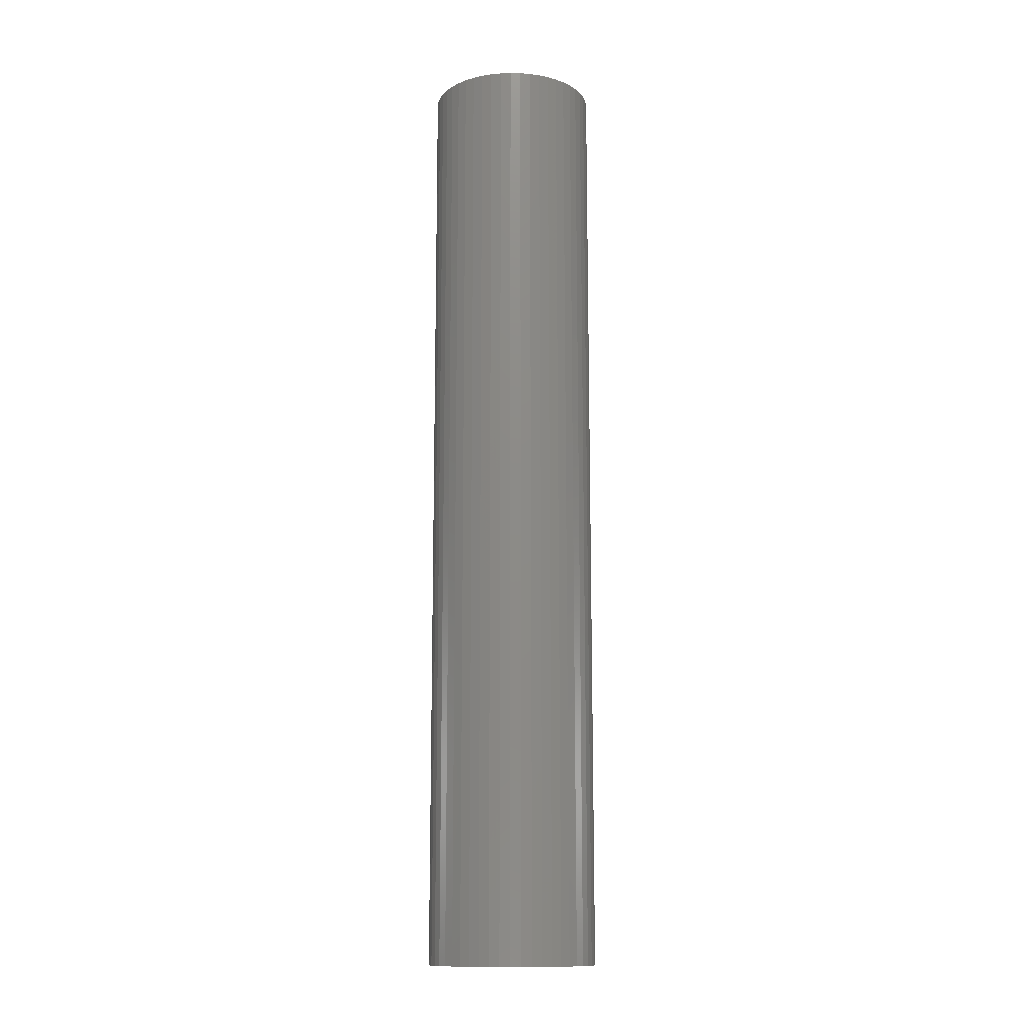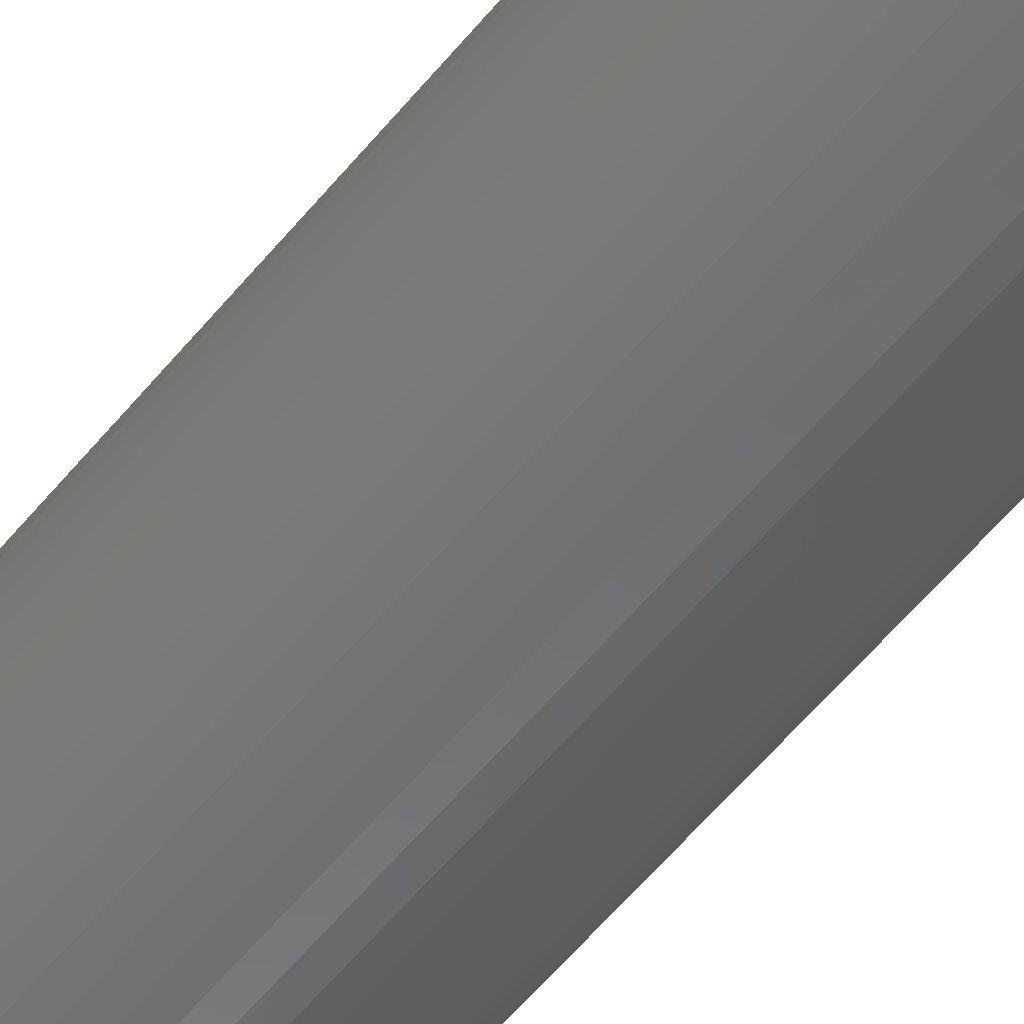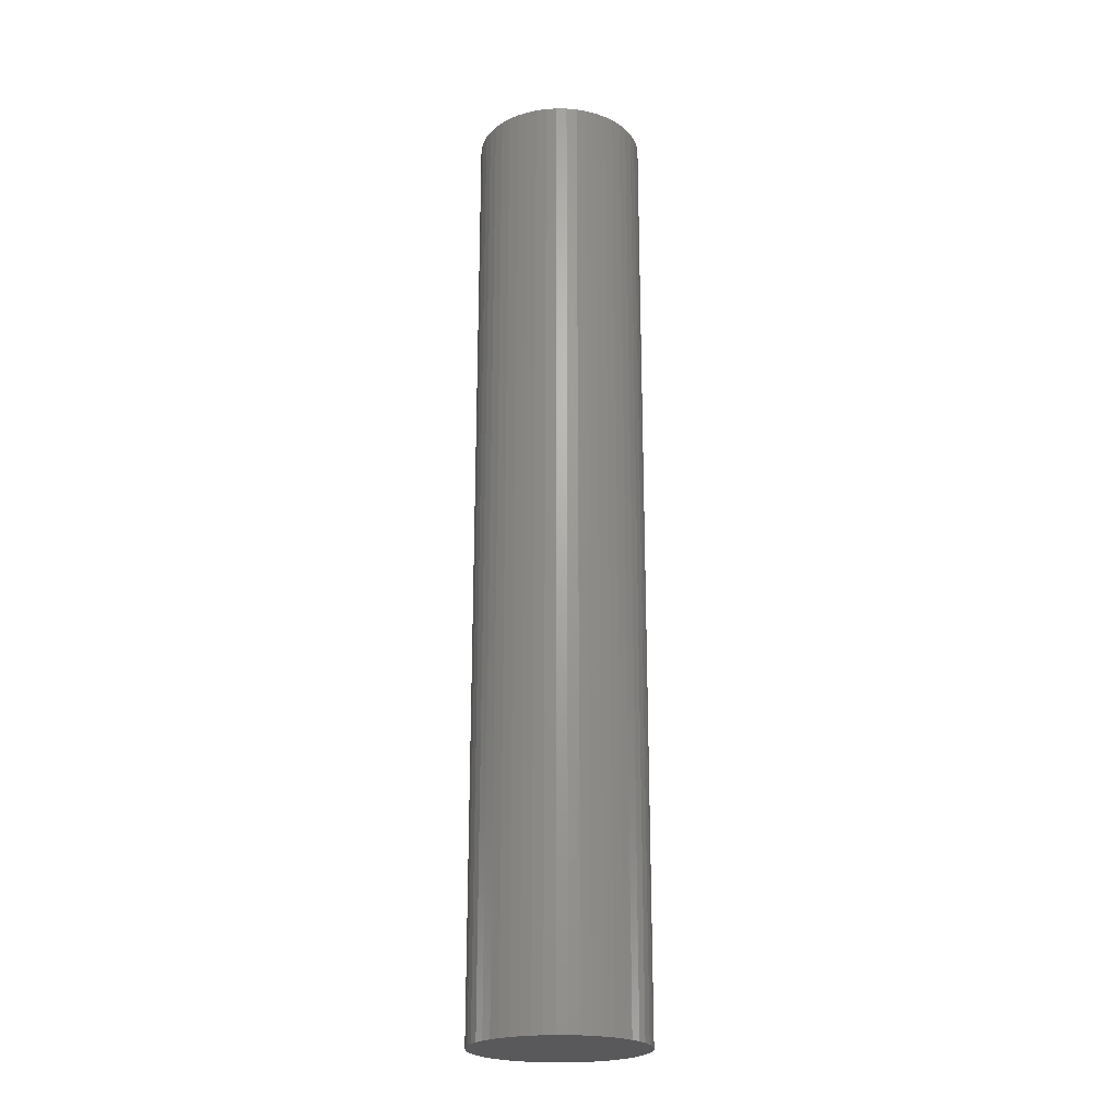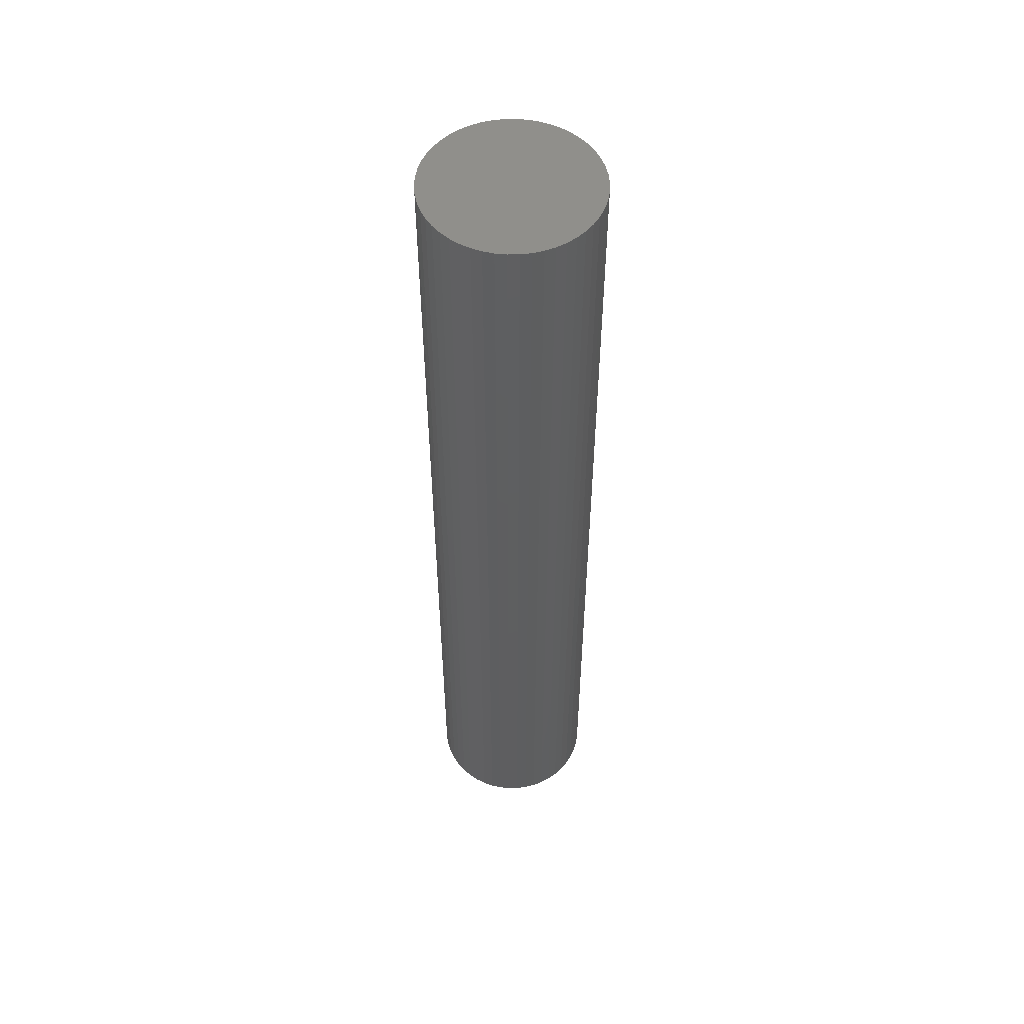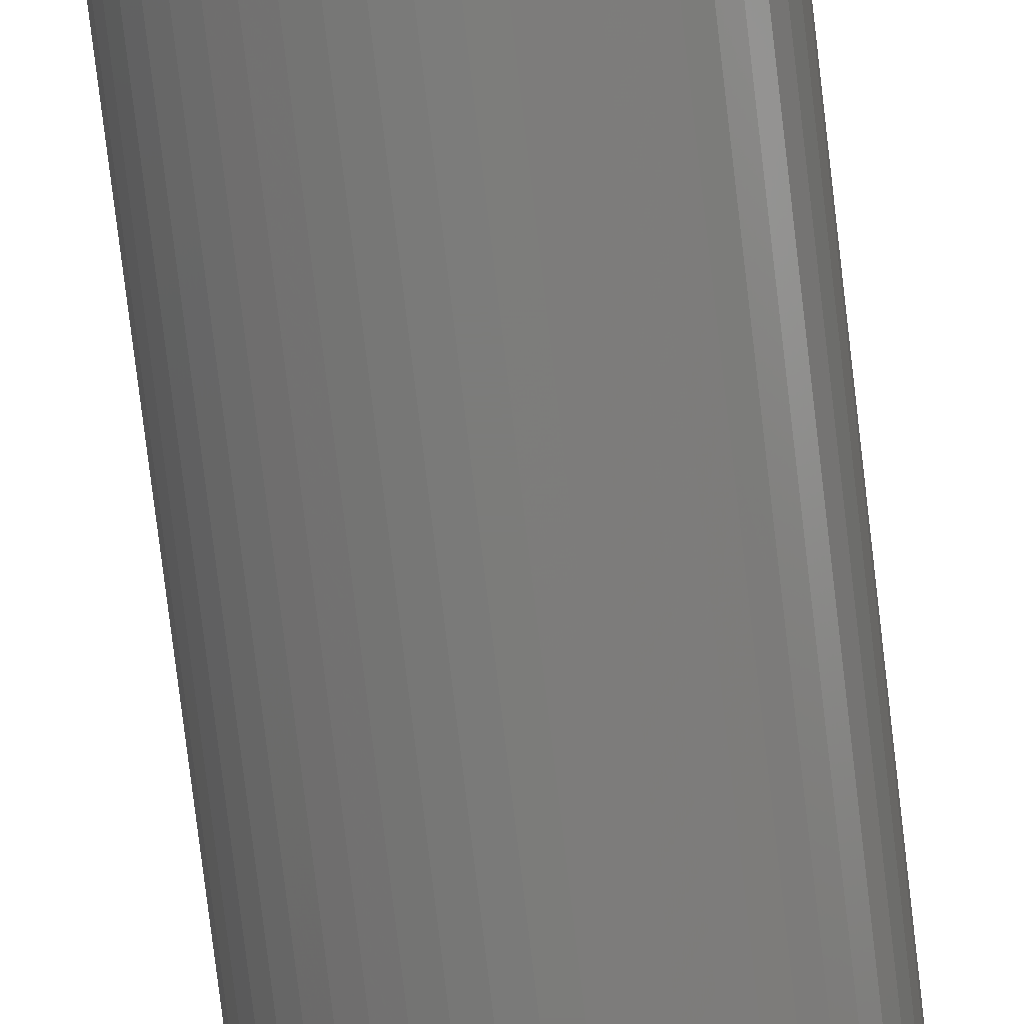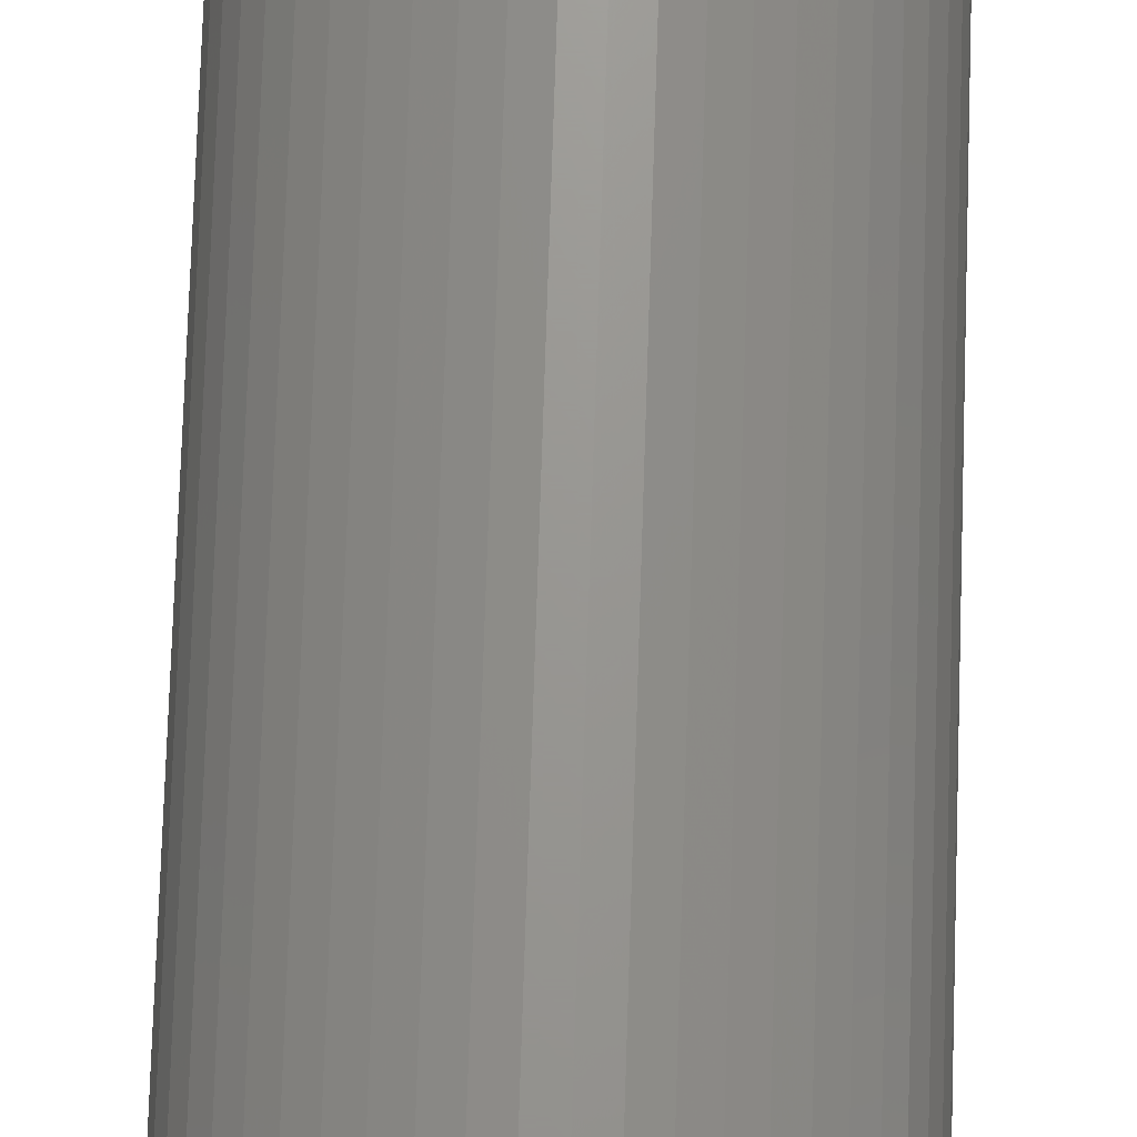
<metadata>
{"format":"stl","ext":"stl","renderer":"f3d","projection":"perspective","resolution":1024,"background":"white","views":[{"elev":-13.2,"azim":-124.9,"up":"+Z"},{"elev":-57.8,"azim":141.2,"up":"+Y"},{"elev":-22.5,"azim":149.8,"up":"+Z"},{"elev":53.4,"azim":100.0,"up":"+Z"},{"elev":-75.2,"azim":6.7,"up":"+Y"},{"elev":70.0,"azim":1.8,"up":"+Y"}]}
</metadata>
<code>
# stl→obj: 100 verts, 196 faces
v 6.25 0 35
v 6.201 0.7833 -35
v 6.201 0.7833 35
v 6.25 0 -35
v -6.25 0 -35
v -6.201 0.7833 35
v -6.201 0.7833 -35
v -6.25 0 35
v 0.3924 6.238 -35
v -0.3924 6.238 35
v 0.3924 6.238 35
v -0.3924 6.238 -35
v 6.201 -0.7833 35
v 6.054 1.554 35
v 6.054 -1.554 35
v 5.811 2.301 35
v 5.811 -2.301 35
v 5.477 3.011 35
v 5.477 -3.011 35
v 5.056 3.674 35
v 5.056 -3.674 35
v 4.556 4.278 35
v 4.556 -4.278 35
v 3.984 4.816 35
v 3.984 -4.816 35
v 3.349 5.277 35
v 3.349 -5.277 35
v 2.661 5.655 35
v 2.661 -5.655 35
v 1.931 5.944 35
v 1.931 -5.944 35
v 1.171 6.139 35
v 1.171 -6.139 35
v 0.3924 -6.238 35
v -0.3924 -6.238 35
v -1.171 6.139 35
v -1.171 -6.139 35
v -1.931 5.944 35
v -1.931 -5.944 35
v -2.661 5.655 35
v -2.661 -5.655 35
v -3.349 5.277 35
v -3.349 -5.277 35
v -3.984 4.816 35
v -3.984 -4.816 35
v -4.556 4.278 35
v -4.556 -4.278 35
v -5.056 3.674 35
v -5.056 -3.674 35
v -5.477 3.011 35
v -5.477 -3.011 35
v -5.811 2.301 35
v -5.811 -2.301 35
v -6.054 1.554 35
v -6.054 -1.554 35
v -6.201 -0.7833 35
v 6.201 -0.7833 -35
v 6.054 -1.554 -35
v 6.054 1.554 -35
v 5.811 -2.301 -35
v 5.811 2.301 -35
v 5.477 -3.011 -35
v 5.477 3.011 -35
v 5.056 -3.674 -35
v 5.056 3.674 -35
v 4.556 -4.278 -35
v 4.556 4.278 -35
v 3.984 -4.816 -35
v 3.984 4.816 -35
v 3.349 -5.277 -35
v 3.349 5.277 -35
v 2.661 -5.655 -35
v 2.661 5.655 -35
v 1.931 -5.944 -35
v 1.931 5.944 -35
v 1.171 -6.139 -35
v 1.171 6.139 -35
v 0.3924 -6.238 -35
v -0.3924 -6.238 -35
v -1.171 -6.139 -35
v -1.171 6.139 -35
v -1.931 -5.944 -35
v -1.931 5.944 -35
v -2.661 -5.655 -35
v -2.661 5.655 -35
v -3.349 -5.277 -35
v -3.349 5.277 -35
v -3.984 -4.816 -35
v -3.984 4.816 -35
v -4.556 -4.278 -35
v -4.556 4.278 -35
v -5.056 -3.674 -35
v -5.056 3.674 -35
v -5.477 -3.011 -35
v -5.477 3.011 -35
v -5.811 -2.301 -35
v -5.811 2.301 -35
v -6.054 -1.554 -35
v -6.054 1.554 -35
v -6.201 -0.7833 -35
f 1 2 3
f 2 1 4
f 5 6 7
f 6 5 8
f 9 10 11
f 10 9 12
f 3 13 1
f 14 13 3
f 14 15 13
f 16 15 14
f 16 17 15
f 18 17 16
f 18 19 17
f 20 19 18
f 20 21 19
f 22 21 20
f 22 23 21
f 24 23 22
f 24 25 23
f 26 25 24
f 26 27 25
f 28 27 26
f 28 29 27
f 30 29 28
f 30 31 29
f 32 31 30
f 32 33 31
f 11 33 32
f 11 34 33
f 10 34 11
f 10 35 34
f 36 35 10
f 36 37 35
f 38 37 36
f 38 39 37
f 40 39 38
f 40 41 39
f 42 41 40
f 42 43 41
f 44 43 42
f 44 45 43
f 46 45 44
f 46 47 45
f 48 47 46
f 48 49 47
f 50 49 48
f 50 51 49
f 52 51 50
f 52 53 51
f 54 53 52
f 54 55 53
f 6 55 54
f 6 56 55
f 56 6 8
f 57 2 4
f 58 2 57
f 58 59 2
f 60 59 58
f 60 61 59
f 62 61 60
f 62 63 61
f 64 63 62
f 64 65 63
f 66 65 64
f 66 67 65
f 68 67 66
f 68 69 67
f 70 69 68
f 70 71 69
f 72 71 70
f 72 73 71
f 74 73 72
f 74 75 73
f 76 75 74
f 76 77 75
f 78 77 76
f 78 9 77
f 79 9 78
f 79 12 9
f 80 12 79
f 80 81 12
f 82 81 80
f 82 83 81
f 84 83 82
f 84 85 83
f 86 85 84
f 86 87 85
f 88 87 86
f 88 89 87
f 90 89 88
f 90 91 89
f 92 91 90
f 92 93 91
f 94 93 92
f 94 95 93
f 96 95 94
f 96 97 95
f 98 97 96
f 98 99 97
f 100 99 98
f 100 7 99
f 7 100 5
f 67 24 22
f 24 67 69
f 89 46 44
f 46 89 91
f 83 40 38
f 40 83 85
f 19 60 17
f 60 19 62
f 16 63 18
f 63 16 61
f 18 65 20
f 65 18 63
f 75 32 30
f 32 75 77
f 71 28 26
f 28 71 73
f 97 50 95
f 50 97 52
f 93 46 91
f 46 93 48
f 85 42 40
f 42 85 87
f 12 36 10
f 36 12 81
f 17 58 15
f 58 17 60
f 74 29 31
f 29 74 72
f 3 59 14
f 59 3 2
f 73 30 28
f 30 73 75
f 69 26 24
f 26 69 71
f 99 52 97
f 52 99 54
f 13 4 1
f 4 13 57
f 94 53 96
f 53 94 51
f 79 34 35
f 34 79 78
f 14 61 16
f 61 14 59
f 20 67 22
f 67 20 65
f 77 11 32
f 11 77 9
f 95 48 93
f 48 95 50
f 7 54 99
f 54 7 6
f 87 44 42
f 44 87 89
f 81 38 36
f 38 81 83
f 23 64 21
f 64 23 66
f 72 27 29
f 27 72 70
f 15 57 13
f 57 15 58
f 84 39 41
f 39 84 82
f 96 55 98
f 55 96 53
f 100 8 5
f 8 100 56
f 76 31 33
f 31 76 74
f 78 33 34
f 33 78 76
f 21 62 19
f 62 21 64
f 80 35 37
f 35 80 79
f 86 41 43
f 41 86 84
f 90 49 92
f 49 90 47
f 90 45 47
f 45 90 88
f 98 56 100
f 56 98 55
f 68 23 25
f 23 68 66
f 70 25 27
f 25 70 68
f 88 43 45
f 43 88 86
f 82 37 39
f 37 82 80
f 92 51 94
f 51 92 49

</code>
